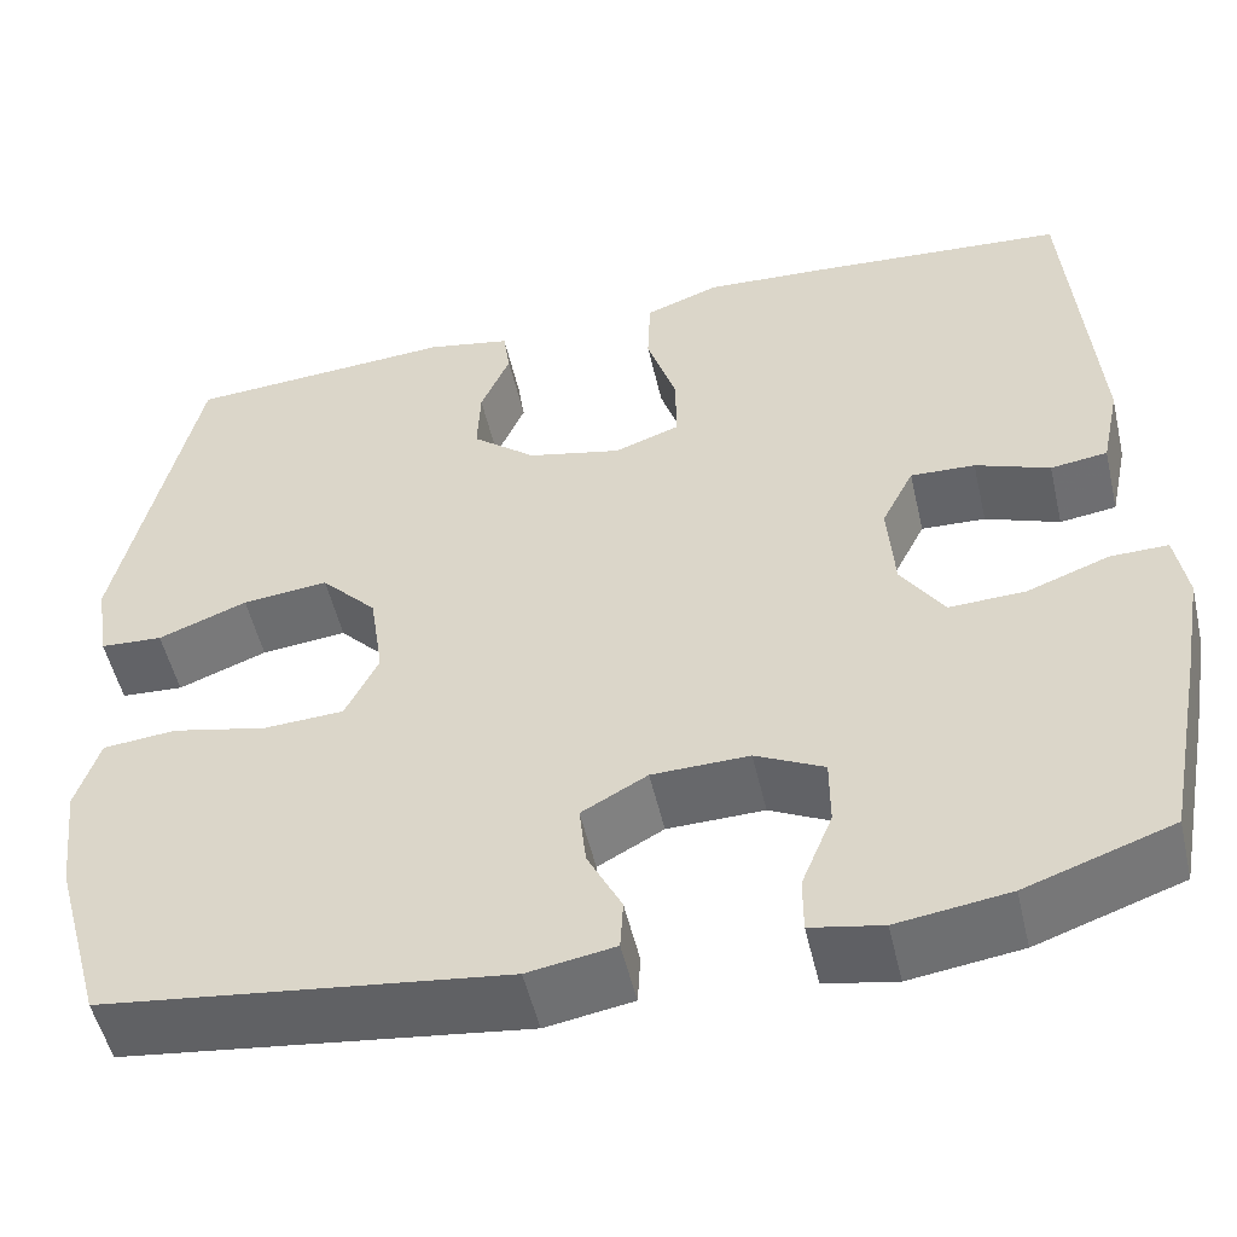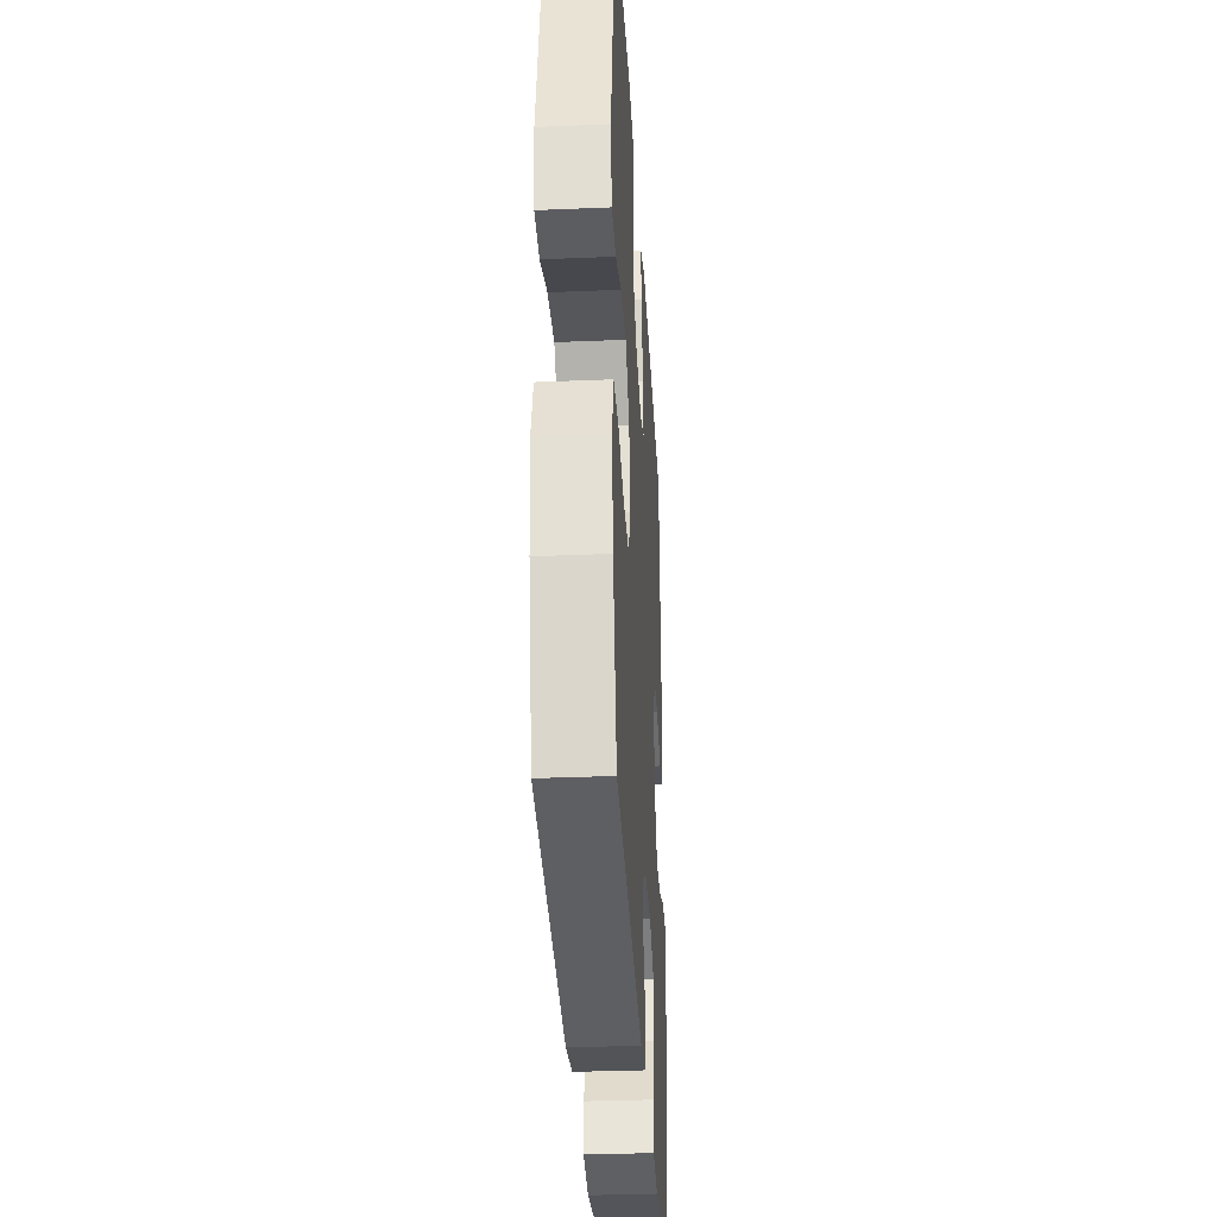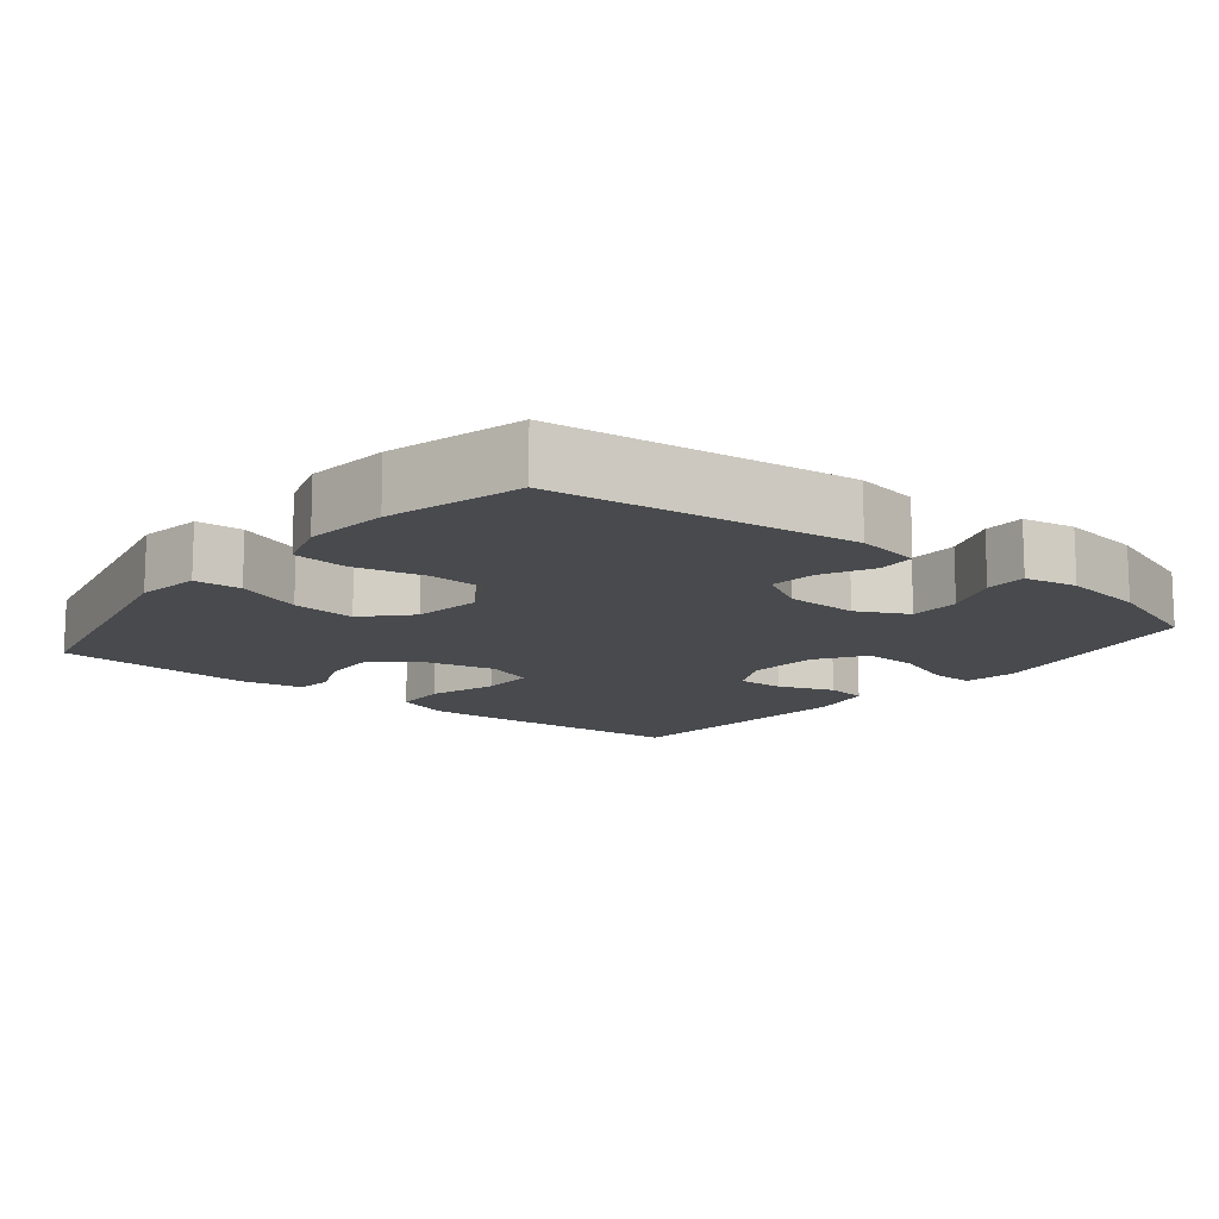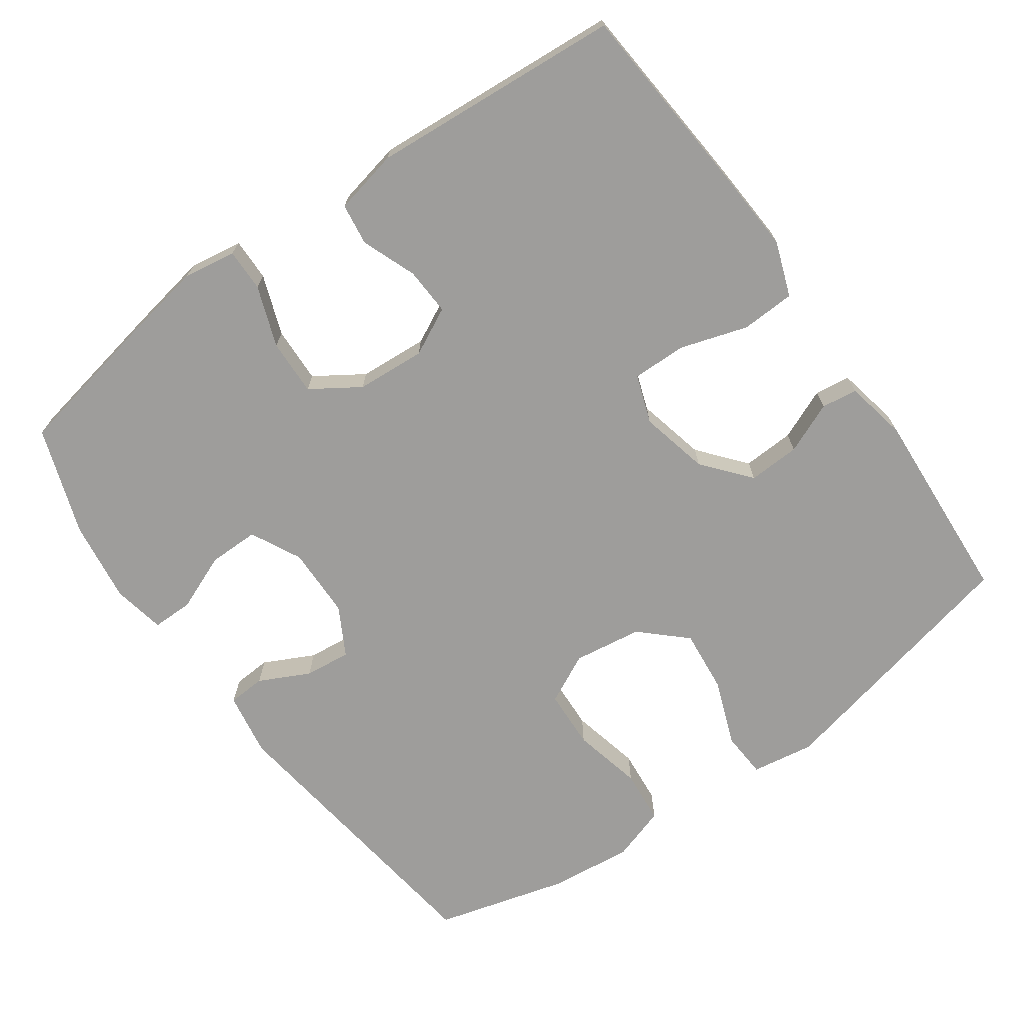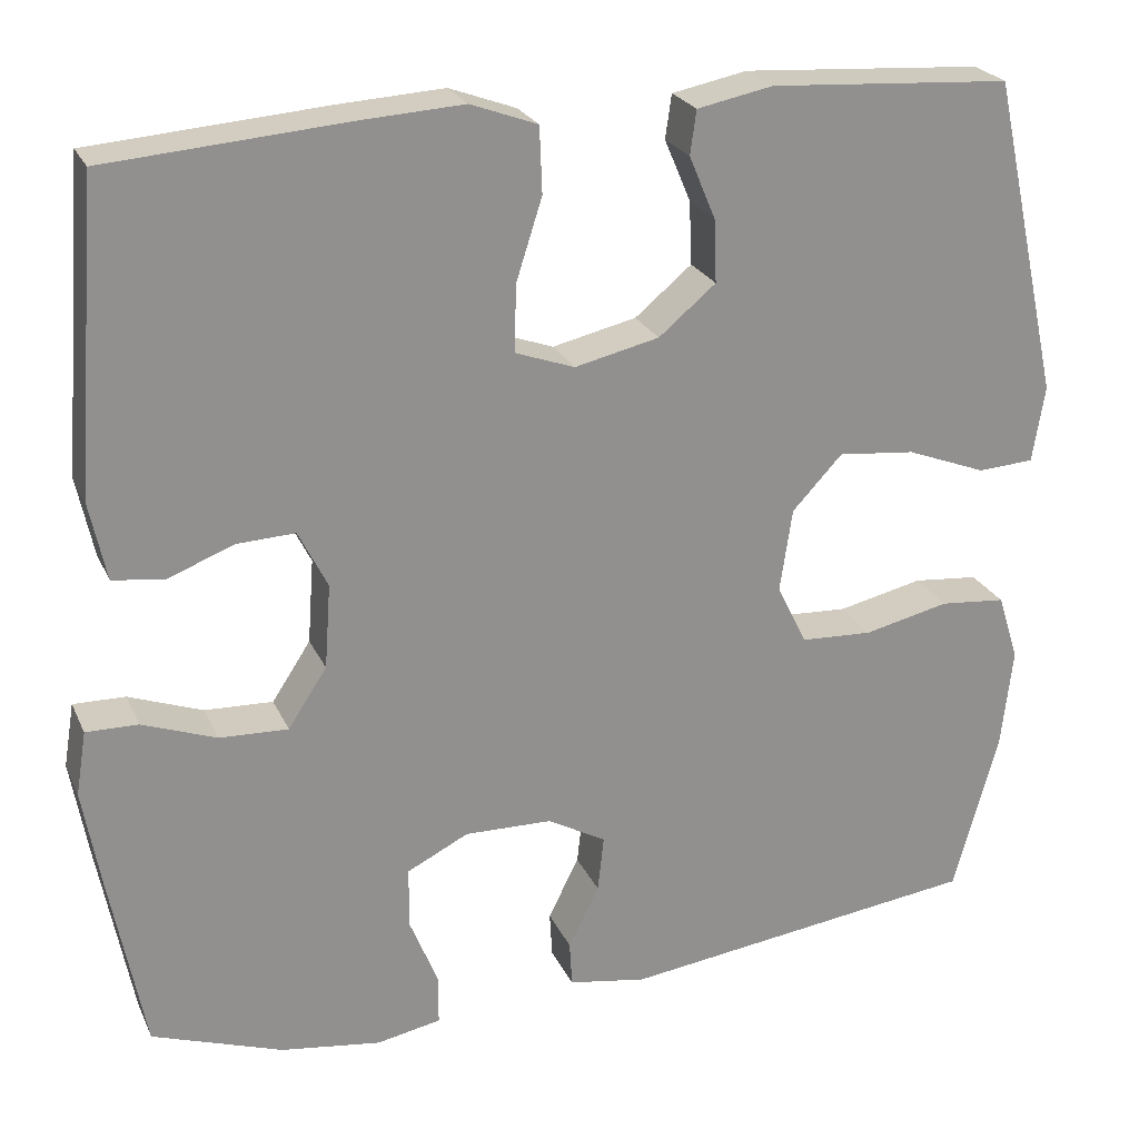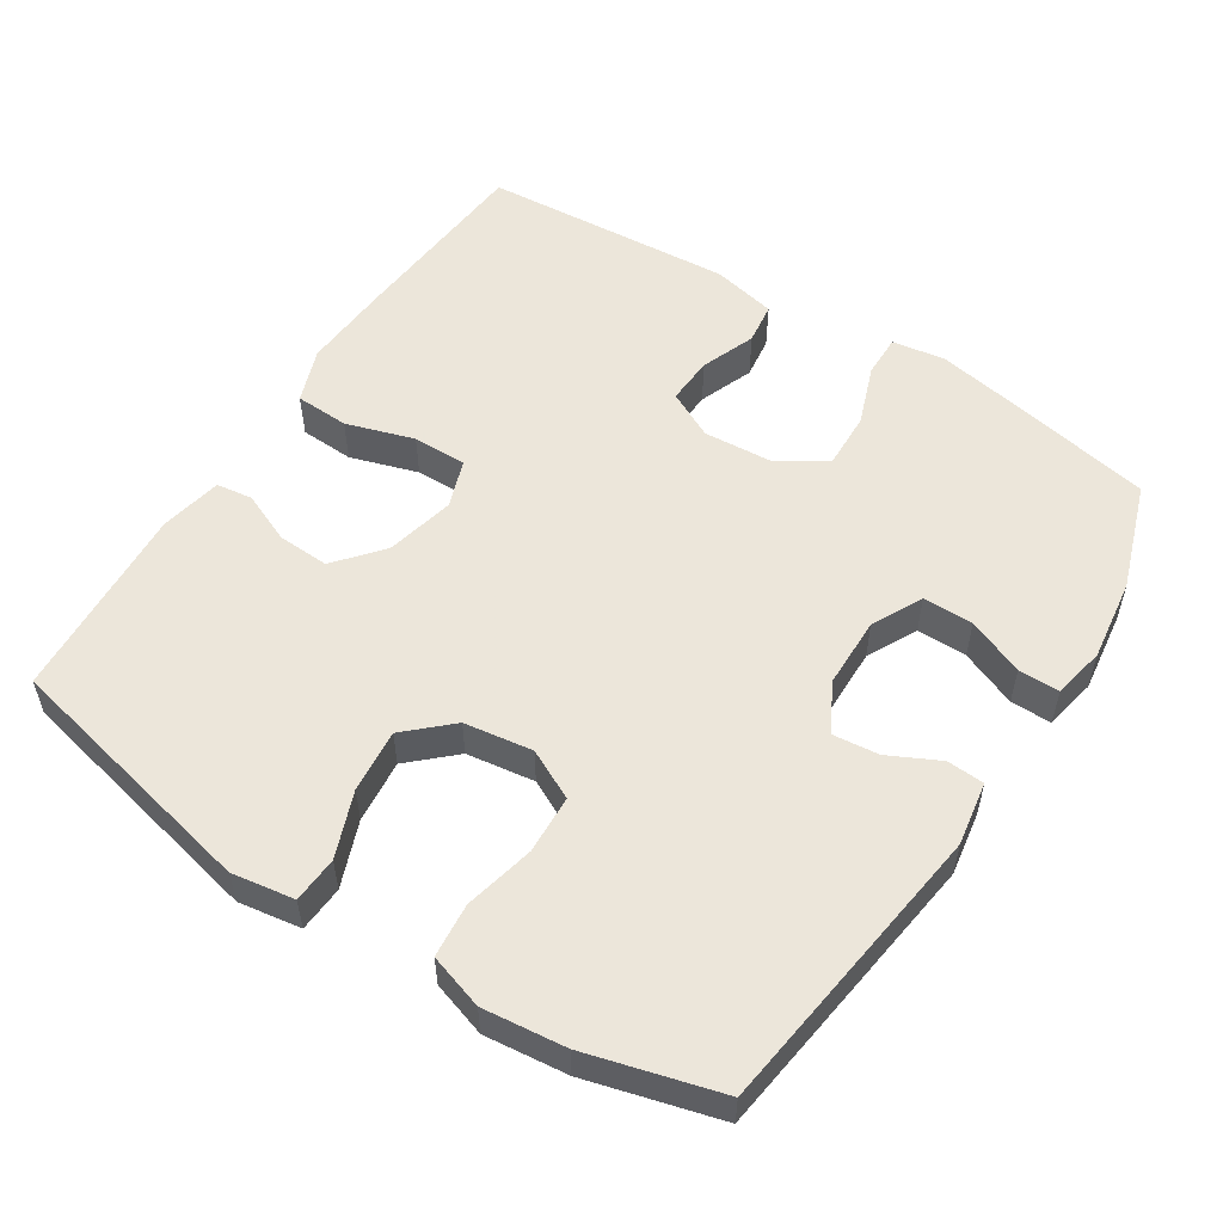
<metadata>
{"format":"obj","ext":"obj","renderer":"f3d","projection":"perspective","resolution":1024,"background":"white","views":[{"elev":-52.2,"azim":-167.0,"up":"+Z"},{"elev":-32.9,"azim":93.3,"up":"+Z"},{"elev":-13.1,"azim":141.1,"up":"+Y"},{"elev":-70.6,"azim":-54.4,"up":"+Y"},{"elev":24.0,"azim":-19.9,"up":"+Z"},{"elev":54.6,"azim":122.9,"up":"+Y"}]}
</metadata>
<code>
v 0.5 0.07 -0.5
v 0.09 0.07 -0.553
v 0.001 0.07 -0.538
v -0.002 0.07 -0.486
v 0.033 0.07 -0.416
v 0.04 0.07 -0.352
v -0.027 0.07 -0.315
v -0.126 0.07 -0.313
v -0.196 0.07 -0.348
v -0.196 0.07 -0.418
v -0.164 0.07 -0.497
v -0.164 0.07 -0.554
v -0.237 0.07 -0.568
v -0.351 0.07 -0.552
v -0.5 0.07 -0.5
v -0.539 0.07 -0.296
v -0.559 0.07 -0.182
v -0.547 0.07 -0.109
v -0.488 0.07 -0.11
v -0.404 0.07 -0.141
v -0.326 0.07 -0.144
v -0.282 0.07 -0.077
v -0.275 0.07 0.019
v -0.308 0.07 0.085
v -0.374 0.07 0.082
v -0.45 0.07 0.053
v -0.508 0.07 0.061
v -0.527 0.07 0.151
v -0.5 0.07 0.5
v -0.23 0.07 0.521
v -0.111 0.07 0.528
v -0.035 0.07 0.5
v -0.032 0.07 0.425
v -0.062 0.07 0.331
v -0.063 0.07 0.256
v 0.004 0.07 0.232
v 0.1 0.07 0.254
v 0.165 0.07 0.308
v 0.162 0.07 0.38
v 0.132 0.07 0.451
v 0.139 0.07 0.501
v 0.225 0.07 0.518
v 0.5 0.07 0.5
v 0.58 0.07 0.136
v 0.566 0.07 0.049
v 0.502 0.07 0.045
v 0.411 0.07 0.08
v 0.323 0.07 0.089
v 0.266 0.07 0.028
v 0.252 0.07 -0.067
v 0.286 0.07 -0.136
v 0.368 0.07 -0.14
v 0.465 0.07 -0.118
v 0.54 0.07 -0.125
v 0.564 0.07 -0.201
v 0.551 0.07 -0.316
v 0.5 0 -0.5
v 0.09 0 -0.553
v 0.001 0 -0.538
v -0.002 0 -0.486
v 0.033 0 -0.416
v 0.04 0 -0.352
v -0.027 0 -0.315
v -0.126 0 -0.313
v -0.196 0 -0.348
v -0.196 0 -0.418
v -0.164 0 -0.497
v -0.164 0 -0.554
v -0.237 0 -0.568
v -0.351 0 -0.552
v -0.5 0 -0.5
v -0.539 0 -0.296
v -0.559 0 -0.182
v -0.547 0 -0.109
v -0.488 0 -0.11
v -0.404 0 -0.141
v -0.326 0 -0.144
v -0.282 0 -0.077
v -0.275 0 0.019
v -0.308 0 0.085
v -0.374 0 0.082
v -0.45 0 0.053
v -0.508 0 0.061
v -0.527 0 0.151
v -0.5 0 0.5
v -0.23 0 0.521
v -0.111 0 0.528
v -0.035 0 0.5
v -0.032 0 0.425
v -0.062 0 0.331
v -0.063 0 0.256
v 0.004 0 0.232
v 0.1 0 0.254
v 0.165 0 0.308
v 0.162 0 0.38
v 0.132 0 0.451
v 0.139 0 0.501
v 0.225 0 0.518
v 0.5 0 0.5
v 0.58 0 0.136
v 0.566 0 0.049
v 0.502 0 0.045
v 0.411 0 0.08
v 0.323 0 0.089
v 0.266 0 0.028
v 0.252 0 -0.067
v 0.286 0 -0.136
v 0.368 0 -0.14
v 0.465 0 -0.118
v 0.54 0 -0.125
v 0.564 0 -0.201
v 0.551 0 -0.316
f 52 53 54 55
f 51 52 55 56
f 44 45 46 47
f 44 47 48
f 43 44 48
f 42 43 48 49
f 39 40 41 42
f 38 39 42 49
f 31 32 33 34
f 31 34 35
f 30 31 35
f 29 30 35
f 28 29 35
f 25 26 27 28
f 24 25 28 35
f 23 24 35 36
f 17 18 19 20
f 17 20 21
f 16 17 21
f 15 16 21
f 14 15 21 22
f 10 11 12 13
f 9 10 13 14
f 2 3 4 5
f 2 5 6
f 51 56 1 2
f 50 51 2 6
f 37 38 49 50
f 37 50 6 7
f 22 23 36 37
f 9 14 22 37
f 8 9 37
f 7 8 37
f 111 110 109 108
f 112 111 108 107
f 103 102 101 100
f 104 103 100
f 104 100 99
f 105 104 99 98
f 98 97 96 95
f 105 98 95 94
f 90 89 88 87
f 91 90 87
f 91 87 86
f 91 86 85
f 91 85 84
f 84 83 82 81
f 91 84 81 80
f 92 91 80 79
f 76 75 74 73
f 77 76 73
f 77 73 72
f 77 72 71
f 78 77 71 70
f 69 68 67 66
f 70 69 66 65
f 61 60 59 58
f 62 61 58
f 58 57 112 107
f 62 58 107 106
f 106 105 94 93
f 63 62 106 93
f 93 92 79 78
f 93 78 70 65
f 93 65 64
f 93 64 63
f 1 57 58 2
f 2 58 59 3
f 3 59 60 4
f 4 60 61 5
f 5 61 62 6
f 6 62 63 7
f 7 63 64 8
f 8 64 65 9
f 9 65 66 10
f 10 66 67 11
f 11 67 68 12
f 12 68 69 13
f 13 69 70 14
f 14 70 71 15
f 15 71 72 16
f 16 72 73 17
f 17 73 74 18
f 18 74 75 19
f 19 75 76 20
f 20 76 77 21
f 21 77 78 22
f 22 78 79 23
f 23 79 80 24
f 24 80 81 25
f 25 81 82 26
f 26 82 83 27
f 27 83 84 28
f 28 84 85 29
f 29 85 86 30
f 30 86 87 31
f 31 87 88 32
f 32 88 89 33
f 33 89 90 34
f 34 90 91 35
f 35 91 92 36
f 36 92 93 37
f 37 93 94 38
f 38 94 95 39
f 39 95 96 40
f 40 96 97 41
f 41 97 98 42
f 42 98 99 43
f 43 99 100 44
f 44 100 101 45
f 45 101 102 46
f 46 102 103 47
f 47 103 104 48
f 48 104 105 49
f 49 105 106 50
f 50 106 107 51
f 51 107 108 52
f 52 108 109 53
f 53 109 110 54
f 54 110 111 55
f 55 111 112 56
f 56 112 57 1

</code>
